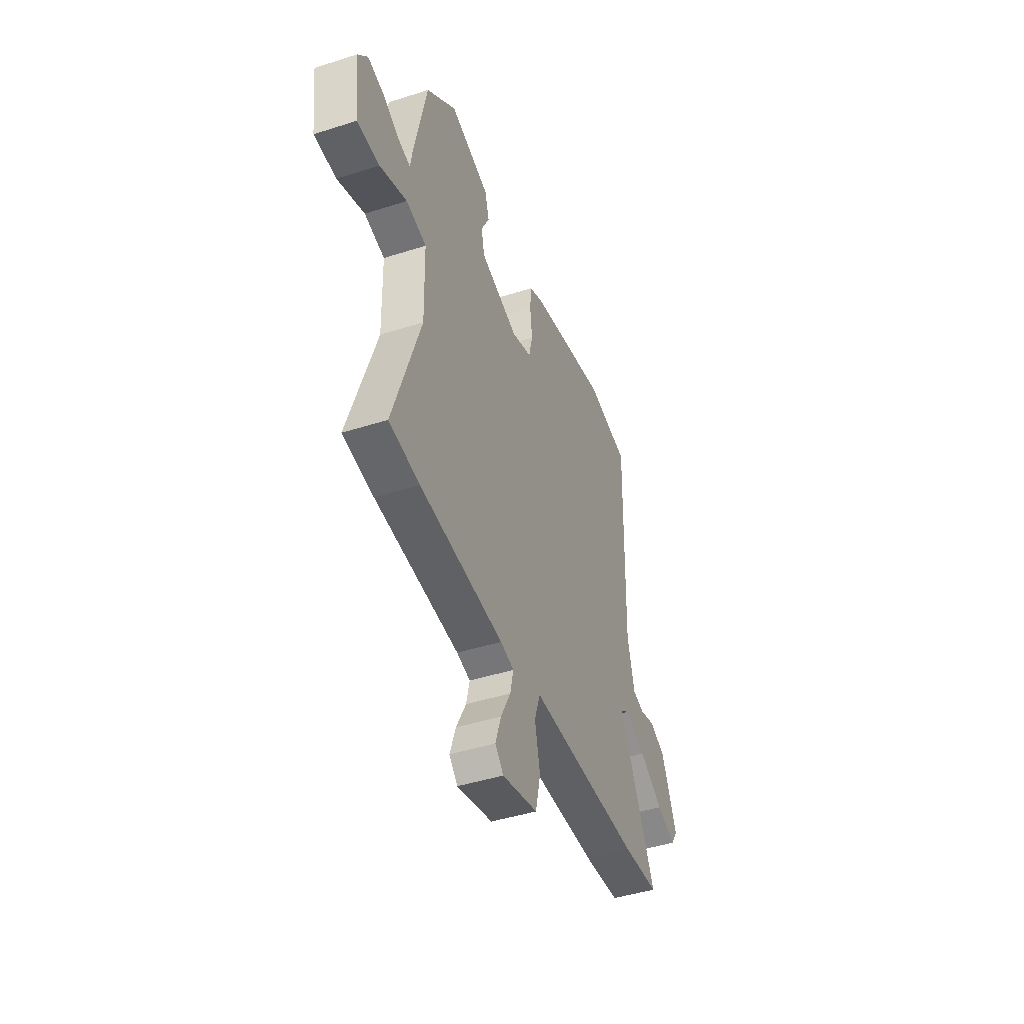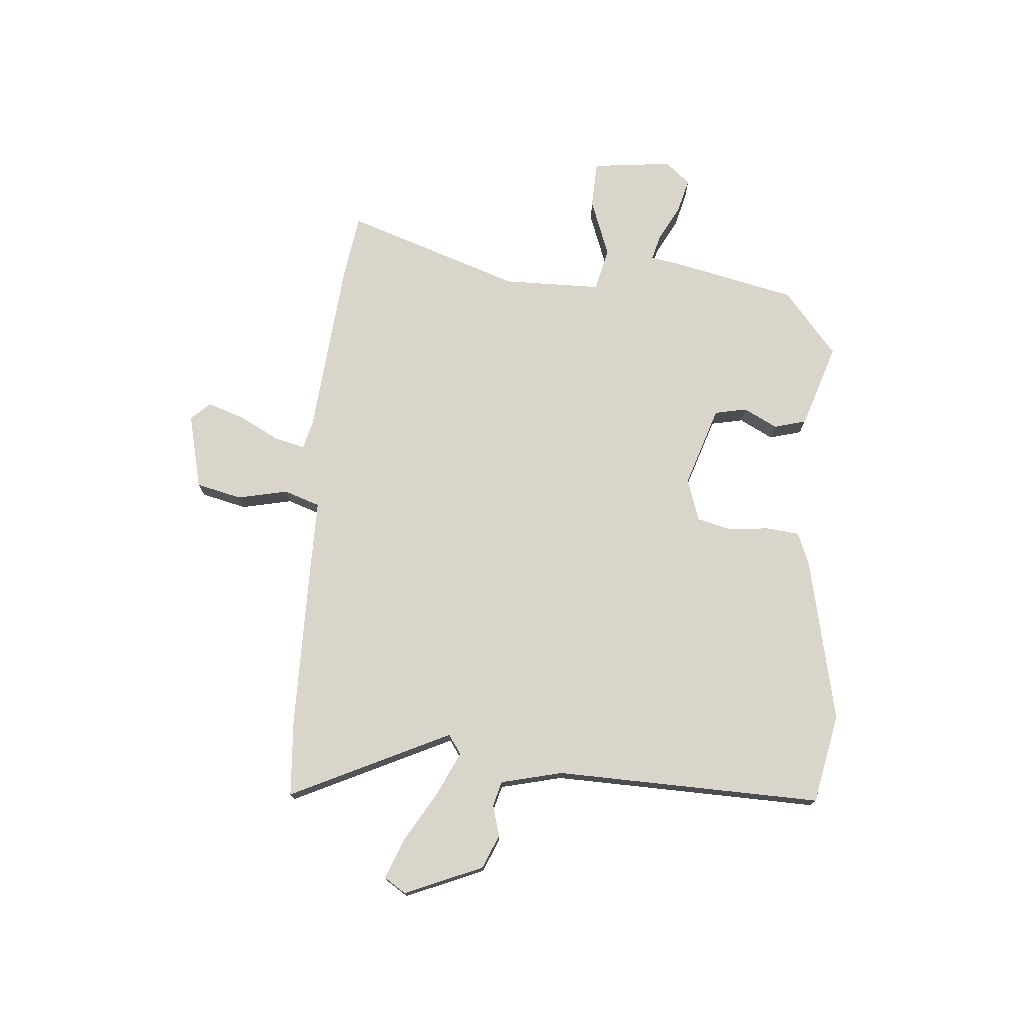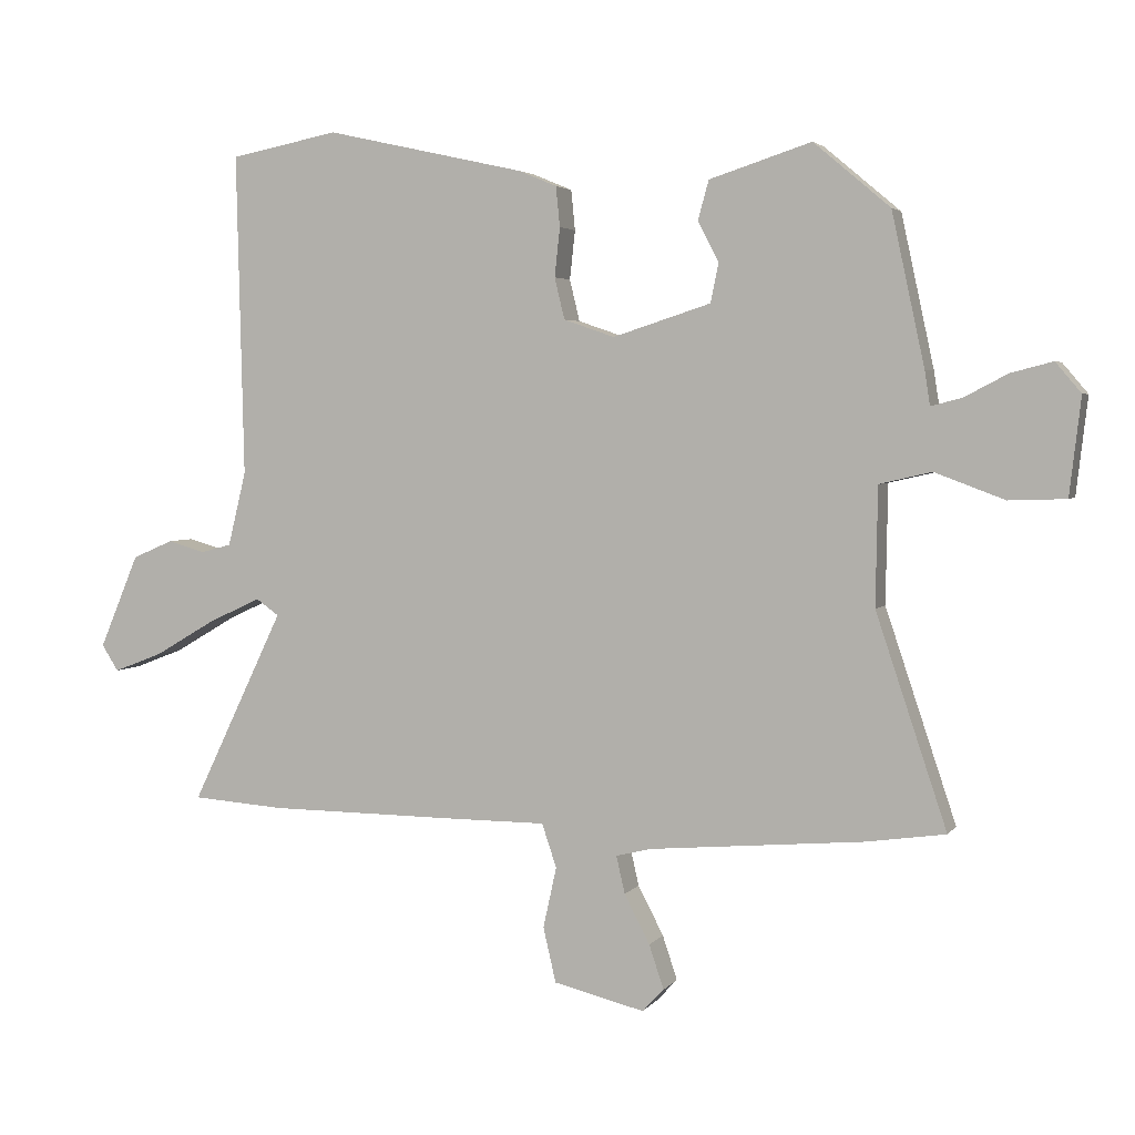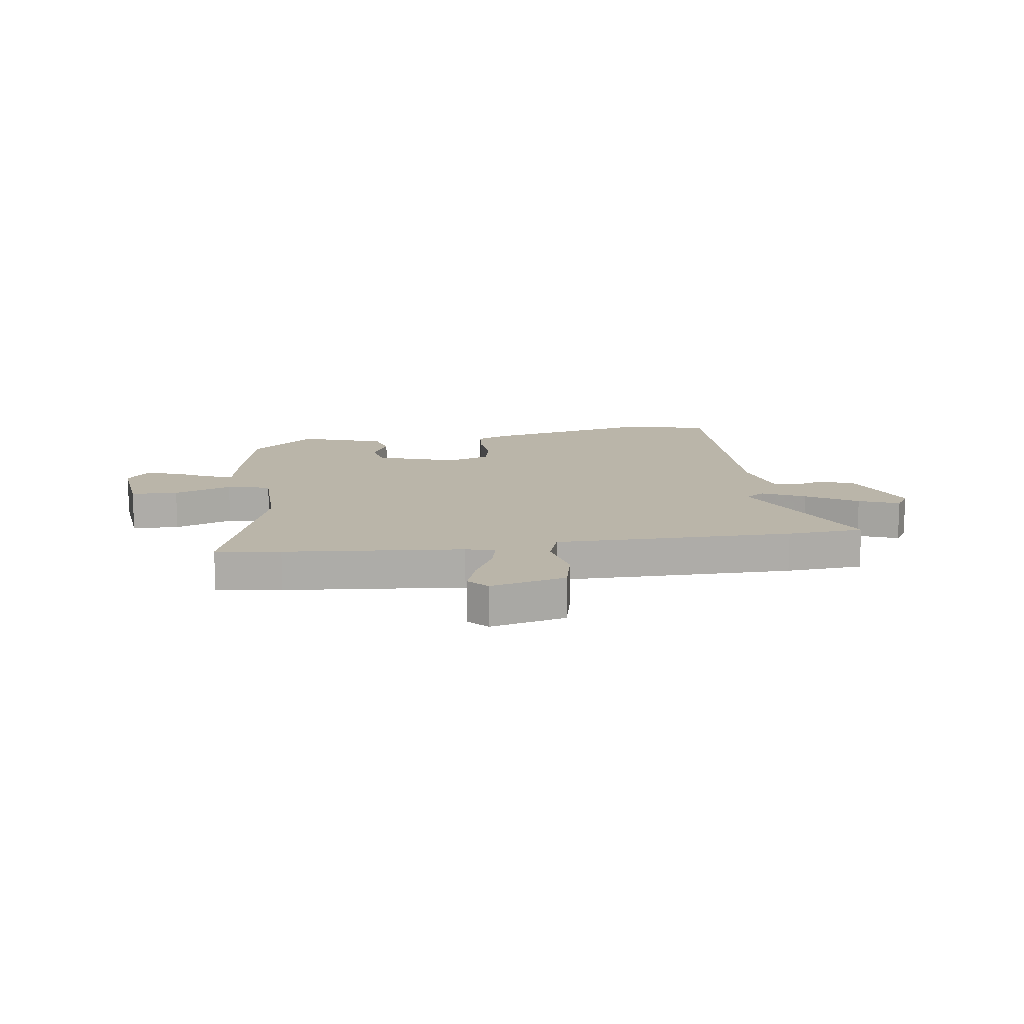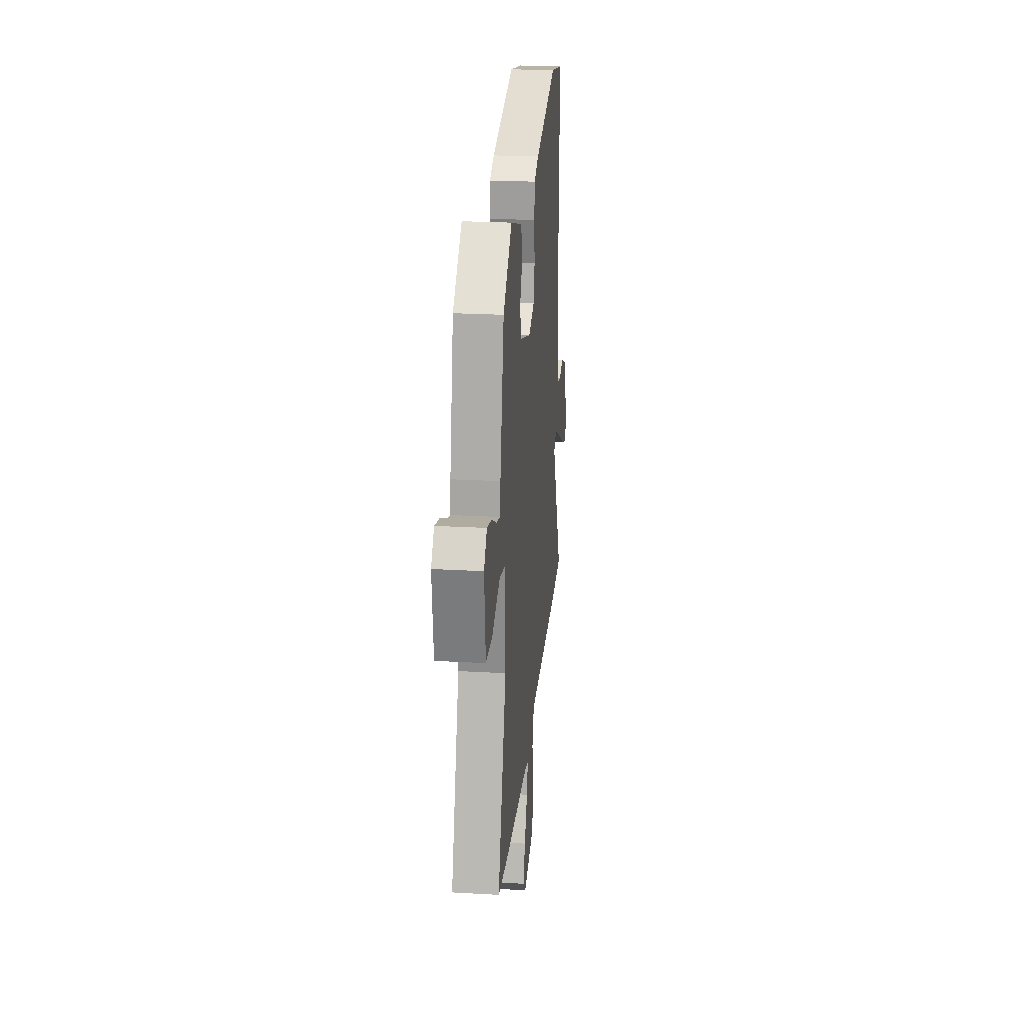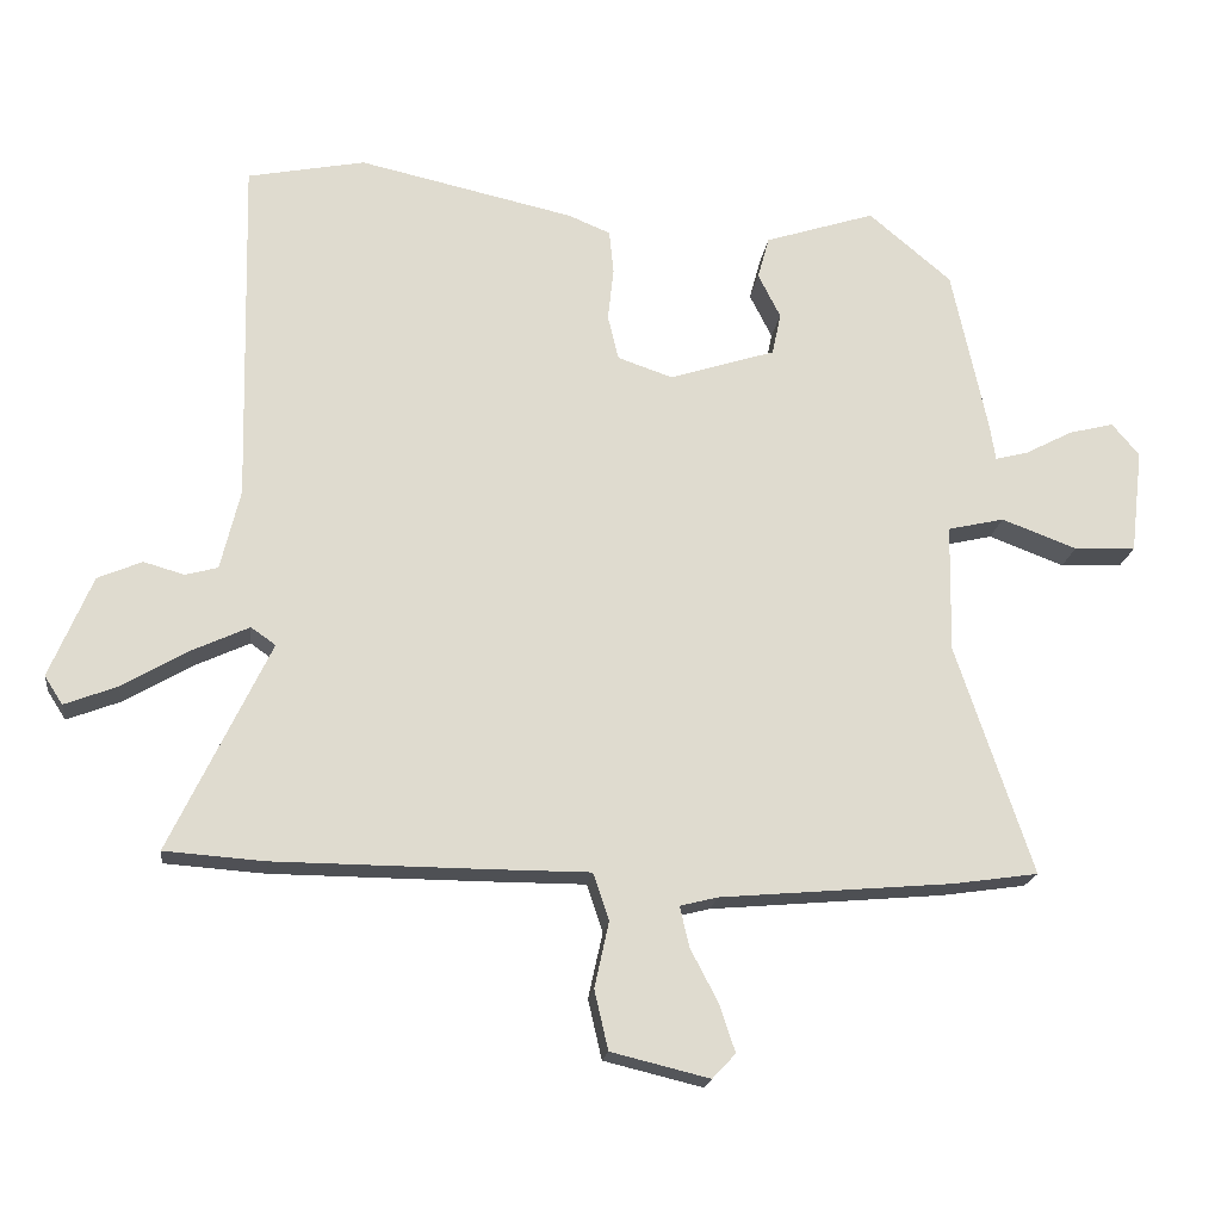
<metadata>
{"format":"obj","ext":"obj","renderer":"f3d","projection":"perspective","resolution":1024,"background":"white","views":[{"elev":-44.3,"azim":110.5,"up":"+Z"},{"elev":74.6,"azim":-85.1,"up":"+Y"},{"elev":3.5,"azim":18.7,"up":"+Z"},{"elev":13.6,"azim":172.1,"up":"+Y"},{"elev":24.2,"azim":95.4,"up":"+Z"},{"elev":-18.9,"azim":-7.1,"up":"+Z"}]}
</metadata>
<code>
v 0.488 0.07 0.393
v 0.537 0.07 0.166
v 0.545 0.07 0.115
v 0.591 0.07 0.127
v 0.656 0.07 0.161
v 0.718 0.07 0.177
v 0.756 0.07 0.132
v 0.739 0.07 -0.013
v 0.654 0.07 -0.016
v 0.55 0.07 0.023
v 0.472 0.07 0.005
v 0.469 0.07 -0.172
v 0.575 0.07 -0.489
v 0.458 0.07 -0.506
v 0.136 0.07 -0.534
v 0.084 0.07 -0.547
v 0.097 0.07 -0.603
v 0.135 0.07 -0.676
v 0.157 0.07 -0.742
v 0.125 0.07 -0.776
v -0.011 0.07 -0.743
v -0.03 0.07 -0.661
v -0.01 0.07 -0.57
v -0.032 0.07 -0.505
v -0.173 0.07 -0.505
v -0.462 0.07 -0.503
v -0.6 0.07 -0.493
v -0.462 0.07 -0.205
v -0.496 0.07 -0.181
v -0.574 0.07 -0.217
v -0.666 0.07 -0.271
v -0.739 0.07 -0.299
v -0.764 0.07 -0.26
v -0.705 0.07 -0.12
v -0.644 0.07 -0.094
v -0.588 0.07 -0.11
v -0.543 0.07 -0.098
v -0.516 0.07 0.013
v -0.527 0.07 0.495
v -0.365 0.07 0.527
v -0.068 0.07 0.461
v -0.01 0.07 0.437
v -0.004 0.07 0.377
v -0.012 0.07 0.304
v 0.003 0.07 0.242
v 0.079 0.07 0.216
v 0.225 0.07 0.263
v 0.237 0.07 0.321
v 0.206 0.07 0.382
v 0.222 0.07 0.44
v 0.374 0.07 0.489
v 0.488 0 0.393
v 0.537 0 0.166
v 0.545 0 0.115
v 0.591 0 0.127
v 0.656 0 0.161
v 0.718 0 0.177
v 0.756 0 0.132
v 0.739 0 -0.013
v 0.654 0 -0.016
v 0.55 0 0.023
v 0.472 0 0.005
v 0.469 0 -0.172
v 0.575 0 -0.489
v 0.458 0 -0.506
v 0.136 0 -0.534
v 0.084 0 -0.547
v 0.097 0 -0.603
v 0.135 0 -0.676
v 0.157 0 -0.742
v 0.125 0 -0.776
v -0.011 0 -0.743
v -0.03 0 -0.661
v -0.01 0 -0.57
v -0.032 0 -0.505
v -0.173 0 -0.505
v -0.462 0 -0.503
v -0.6 0 -0.493
v -0.462 0 -0.205
v -0.496 0 -0.181
v -0.574 0 -0.217
v -0.666 0 -0.271
v -0.739 0 -0.299
v -0.764 0 -0.26
v -0.705 0 -0.12
v -0.644 0 -0.094
v -0.588 0 -0.11
v -0.543 0 -0.098
v -0.516 0 0.013
v -0.527 0 0.495
v -0.365 0 0.527
v -0.068 0 0.461
v -0.01 0 0.437
v -0.004 0 0.377
v -0.012 0 0.304
v 0.003 0 0.242
v 0.079 0 0.216
v 0.225 0 0.263
v 0.237 0 0.321
v 0.206 0 0.382
v 0.222 0 0.44
v 0.374 0 0.489
f 48 49 50 51
f 47 48 51 1
f 41 42 43 44
f 41 44 45
f 38 39 40 41
f 37 38 41 45
f 33 34 35 36
f 33 36 37
f 30 31 32 33
f 29 30 33 37
f 28 29 37 45
f 24 25 26 27
f 24 27 28 45
f 20 21 22 23
f 17 18 19 20
f 16 17 20 23
f 15 16 23 24
f 12 13 14 15
f 11 12 15 24
f 7 8 9 10
f 7 10 11
f 4 5 6 7
f 3 4 7 11
f 47 1 2 3
f 46 47 3 11
f 11 24 45 46
f 102 101 100 99
f 52 102 99 98
f 95 94 93 92
f 96 95 92
f 92 91 90 89
f 96 92 89 88
f 87 86 85 84
f 88 87 84
f 84 83 82 81
f 88 84 81 80
f 96 88 80 79
f 78 77 76 75
f 96 79 78 75
f 74 73 72 71
f 71 70 69 68
f 74 71 68 67
f 75 74 67 66
f 66 65 64 63
f 75 66 63 62
f 61 60 59 58
f 62 61 58
f 58 57 56 55
f 62 58 55 54
f 54 53 52 98
f 62 54 98 97
f 97 96 75 62
f 1 52 53 2
f 2 53 54 3
f 3 54 55 4
f 4 55 56 5
f 5 56 57 6
f 6 57 58 7
f 7 58 59 8
f 8 59 60 9
f 9 60 61 10
f 10 61 62 11
f 11 62 63 12
f 12 63 64 13
f 13 64 65 14
f 14 65 66 15
f 15 66 67 16
f 16 67 68 17
f 17 68 69 18
f 18 69 70 19
f 19 70 71 20
f 20 71 72 21
f 21 72 73 22
f 22 73 74 23
f 23 74 75 24
f 24 75 76 25
f 25 76 77 26
f 26 77 78 27
f 27 78 79 28
f 28 79 80 29
f 29 80 81 30
f 30 81 82 31
f 31 82 83 32
f 32 83 84 33
f 33 84 85 34
f 34 85 86 35
f 35 86 87 36
f 36 87 88 37
f 37 88 89 38
f 38 89 90 39
f 39 90 91 40
f 40 91 92 41
f 41 92 93 42
f 42 93 94 43
f 43 94 95 44
f 44 95 96 45
f 45 96 97 46
f 46 97 98 47
f 47 98 99 48
f 48 99 100 49
f 49 100 101 50
f 50 101 102 51
f 51 102 52 1

</code>
